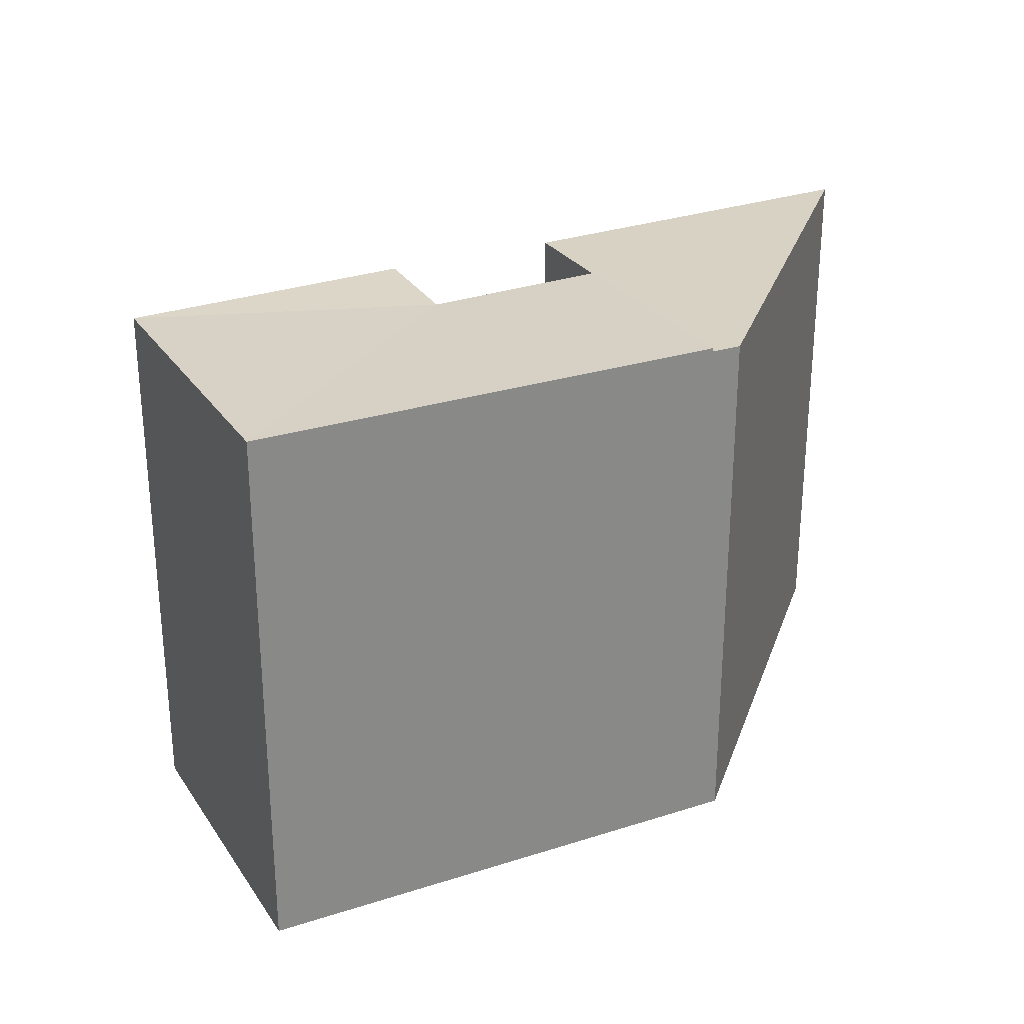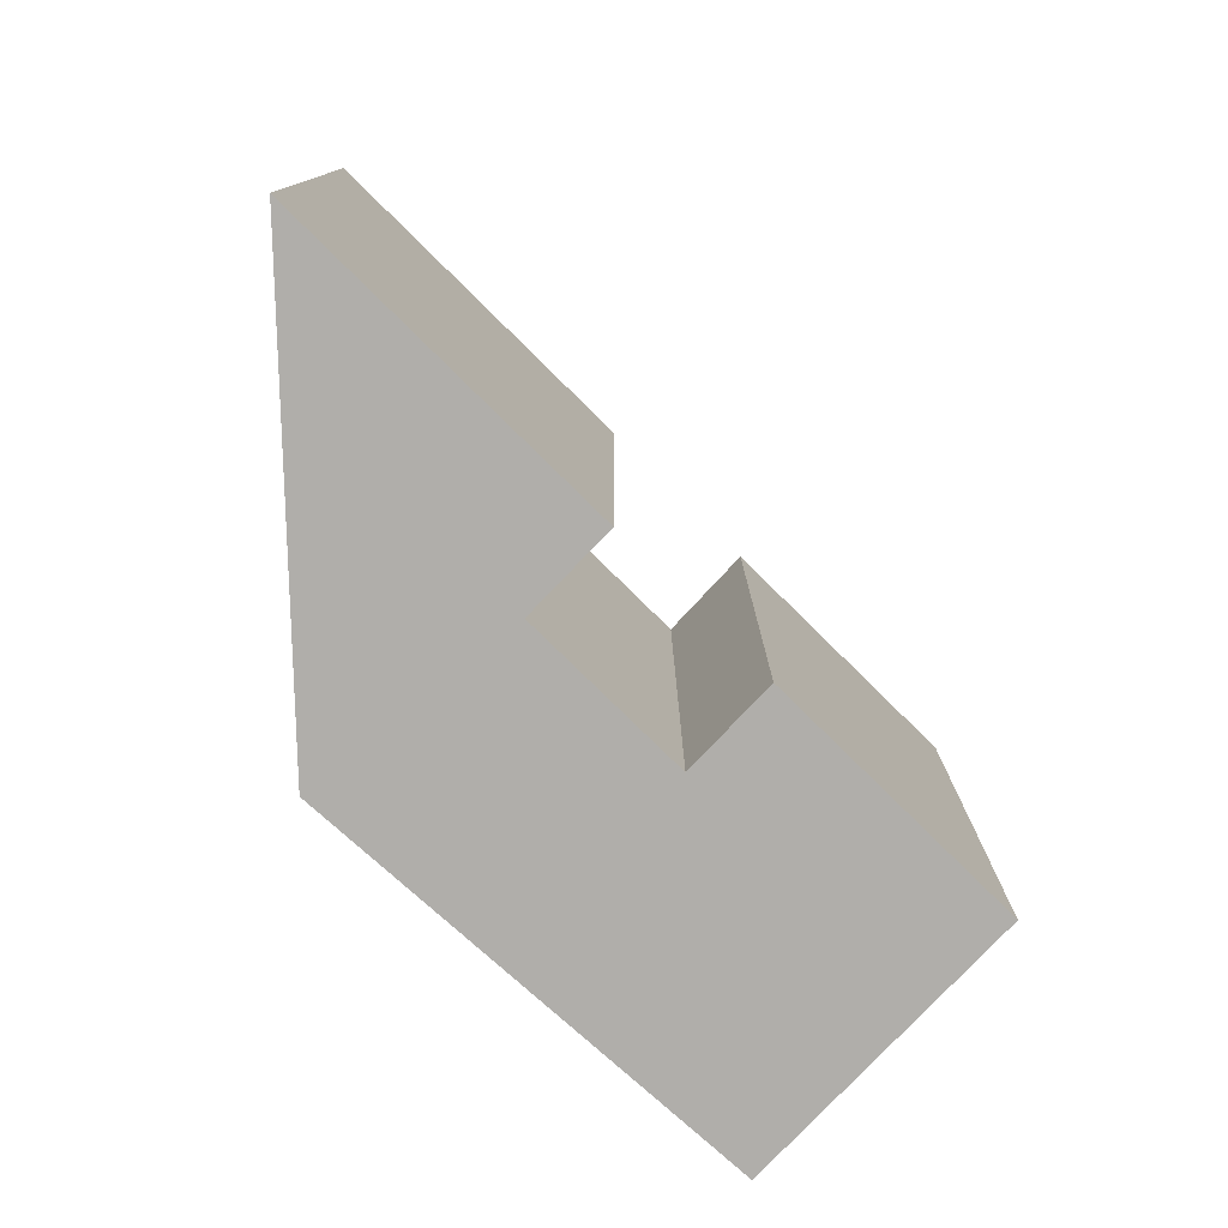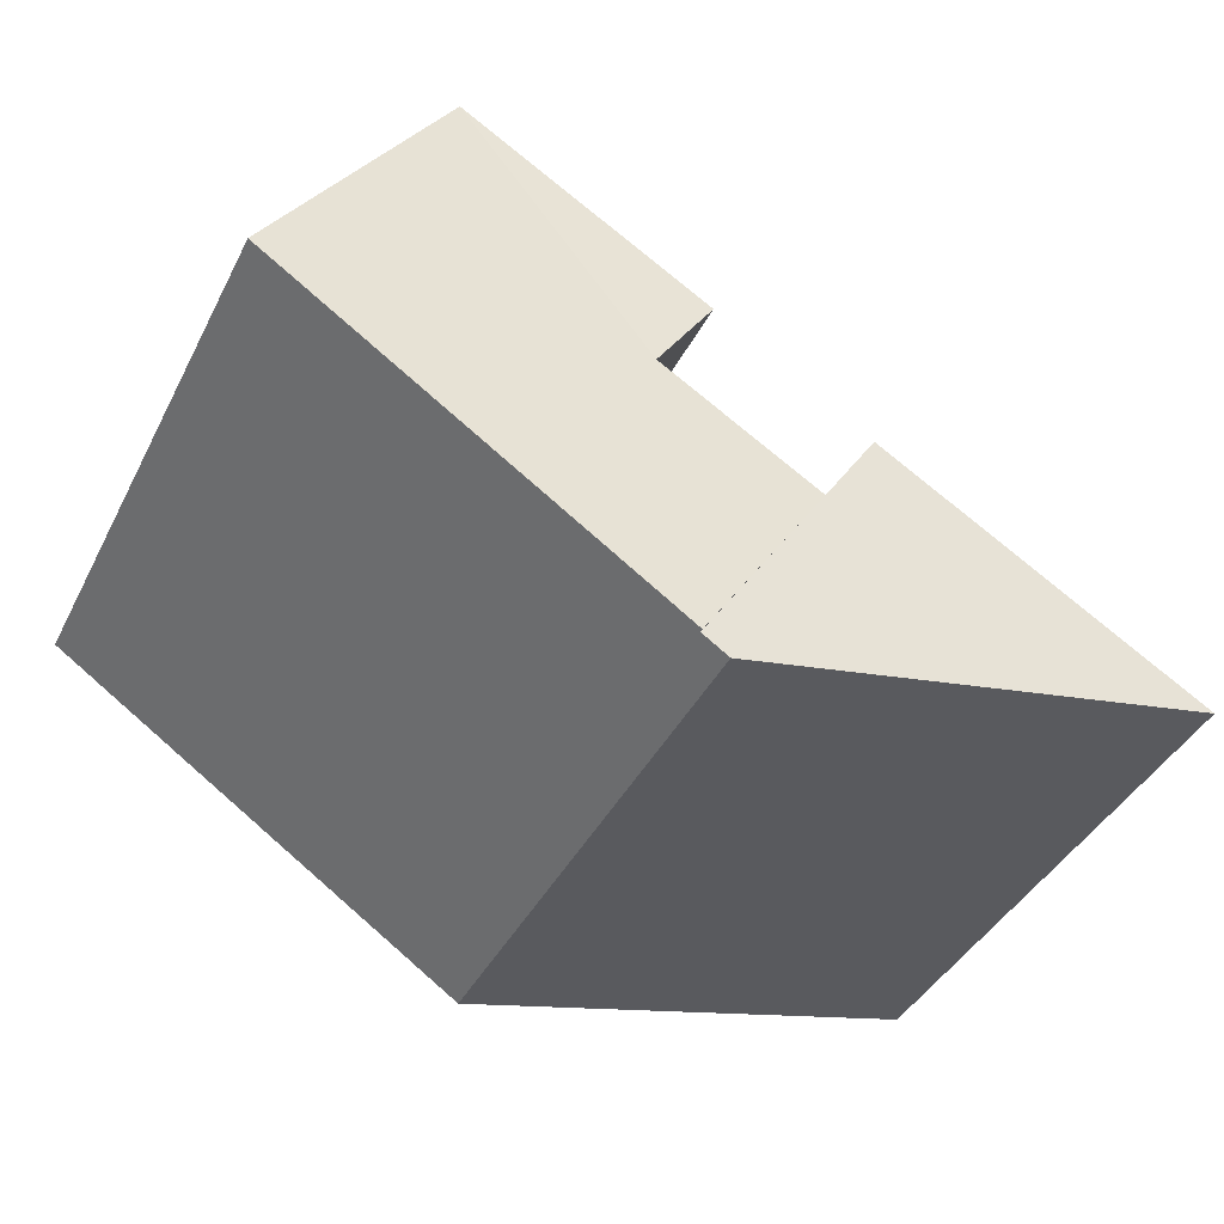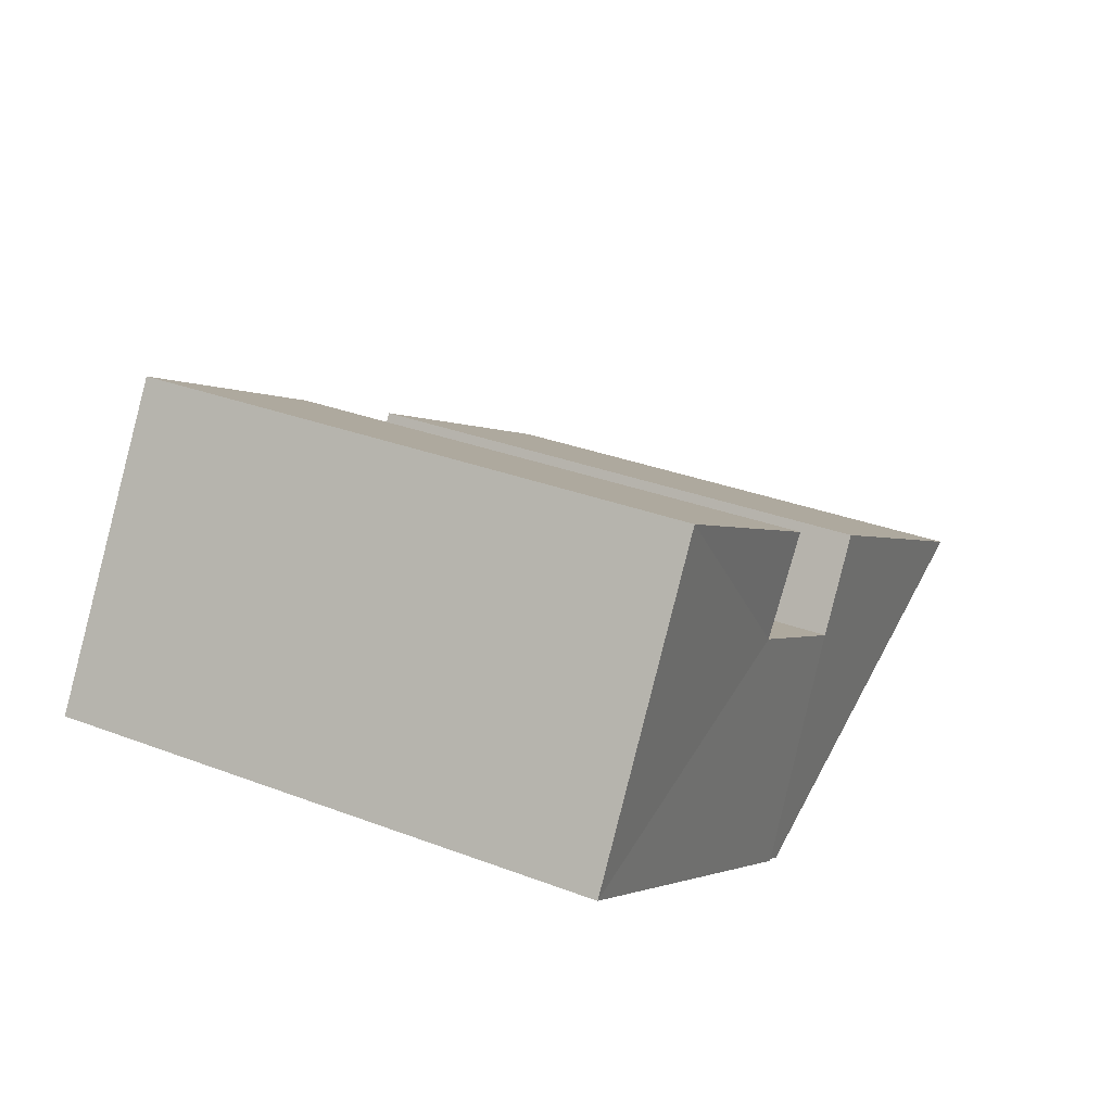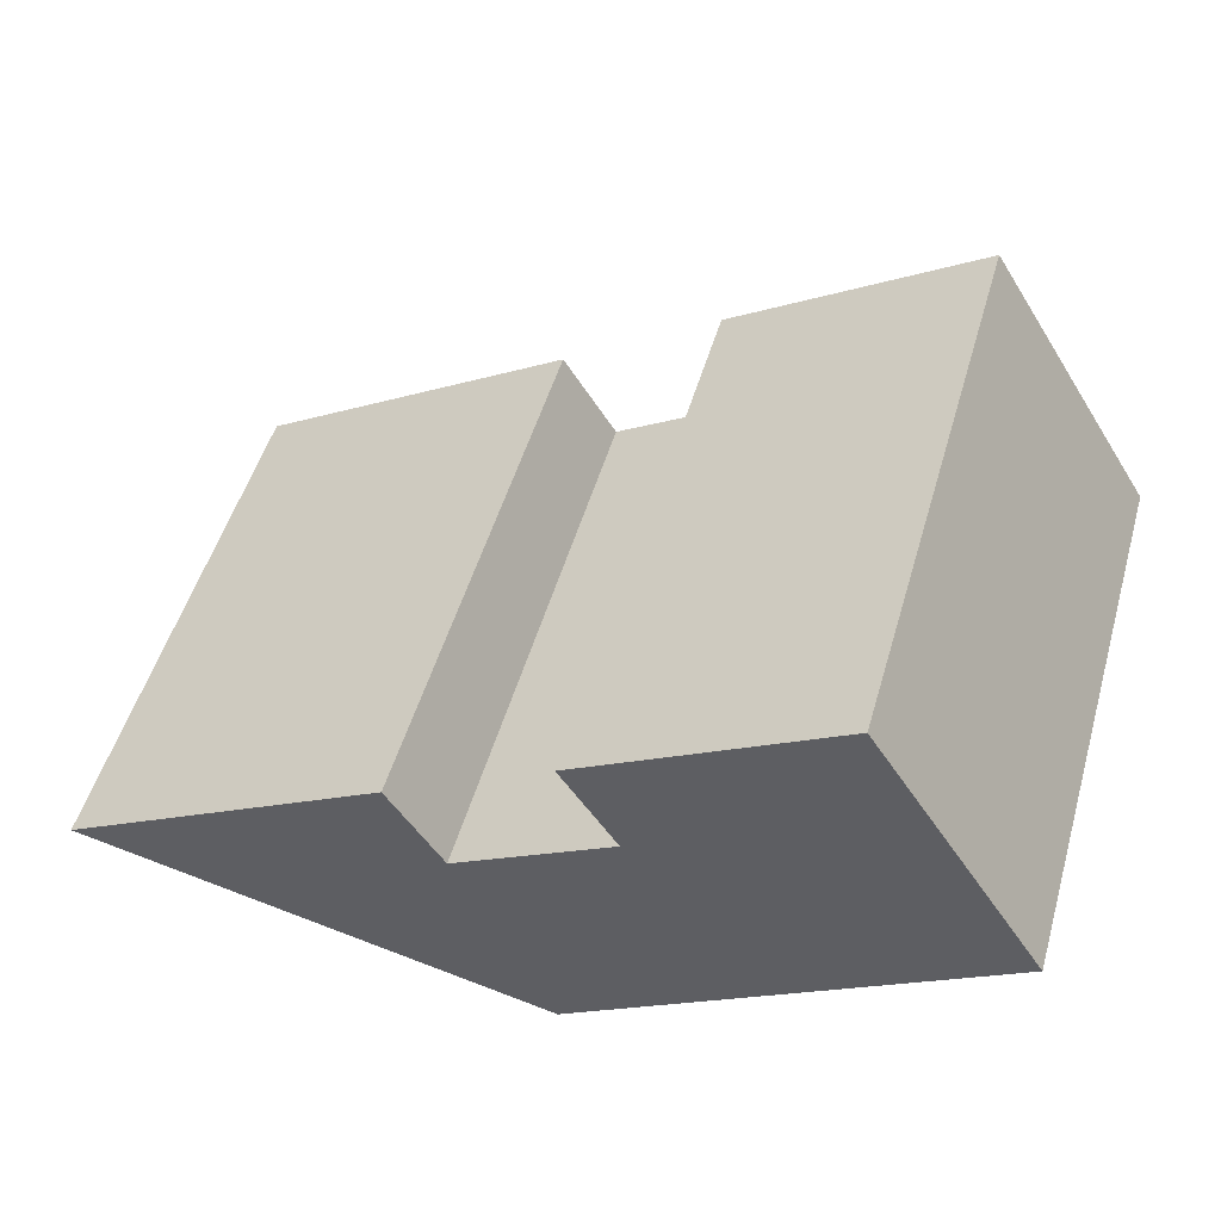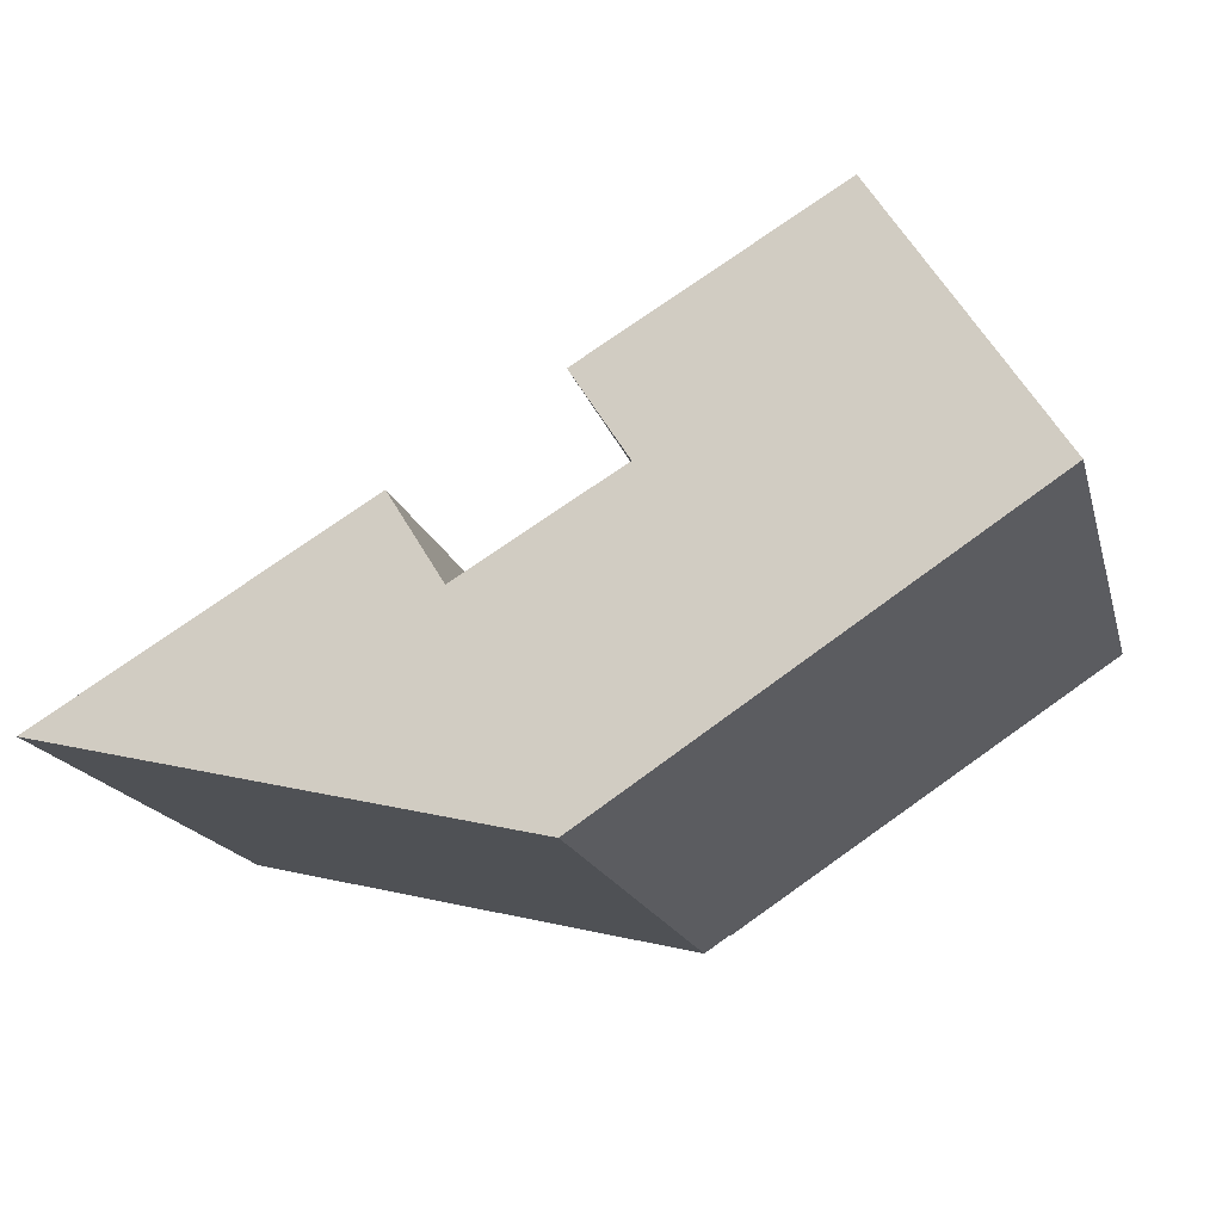
<metadata>
{"format":"obj","ext":"obj","renderer":"f3d","projection":"perspective","resolution":1024,"background":"white","views":[{"elev":27.7,"azim":120.7,"up":"+Y"},{"elev":-77.8,"azim":-75.4,"up":"+Y"},{"elev":-41.8,"azim":154.4,"up":"+Z"},{"elev":33.1,"azim":117.4,"up":"+Z"},{"elev":51.2,"azim":16.1,"up":"+Z"},{"elev":-17.8,"azim":14.3,"up":"+Z"}]}
</metadata>
<code>
v  35.32 -3.957e-16 6.461
v  21.06 -4.767e-16 7.785
v  25.83 -1.354e-17 0.2211
v  30.82 -8.325e-16 13.6
v  14.85 -2.504e-16 4.089
v  19.72 2.326e-16 -3.799
v  18.7 2.735e-16 -4.466
v  5.699 8.334e-17 -1.361
v  28.64 -1.044e-15 17.05
v  18.88 -6.884e-16 11.24
v  12.71 -4.634e-16 7.567
v  0 0 0
v  19.72 21.32 -3.8
v  25.83 21.32 0.2205
v  14.85 21.19 4.089
v  21.06 21.19 7.785
v  19.72 21.19 -3.8
v  5.7 21.19 -1.362
v  18.7 21.19 -4.467
v  28.64 21.32 17.05
v  30.82 21.32 13.6
v  18.88 21.32 11.24
v  0.0004527 21.19 -0.0006705
v  12.71 21.19 7.566
v  35.32 21.32 6.461
g defaultobject
f 1 2 3
f 2 1 4
f 3 5 6
f 5 3 2
f 7 5 8
f 5 7 6
f 9 2 4
f 2 9 10
f 8 11 12
f 11 8 5
f 13 3 6
f 3 13 14
f 2 15 5
f 15 2 16
f 13 17 15
f 18 7 8
f 7 18 19
f 19 6 7
f 6 19 17
f 4 20 9
f 20 4 21
f 9 22 10
f 22 9 20
f 22 2 10
f 2 22 16
f 11 23 12
f 23 11 24
f 23 8 12
f 8 23 18
f 5 24 11
f 24 5 15
f 14 1 3
f 1 14 25
f 1 21 4
f 21 1 25
f 14 16 25
f 25 16 21
f 16 13 15
f 13 16 14
f 17 18 15
f 18 17 19
f 21 16 20
f 20 16 22
f 18 24 15
f 24 18 23

</code>
